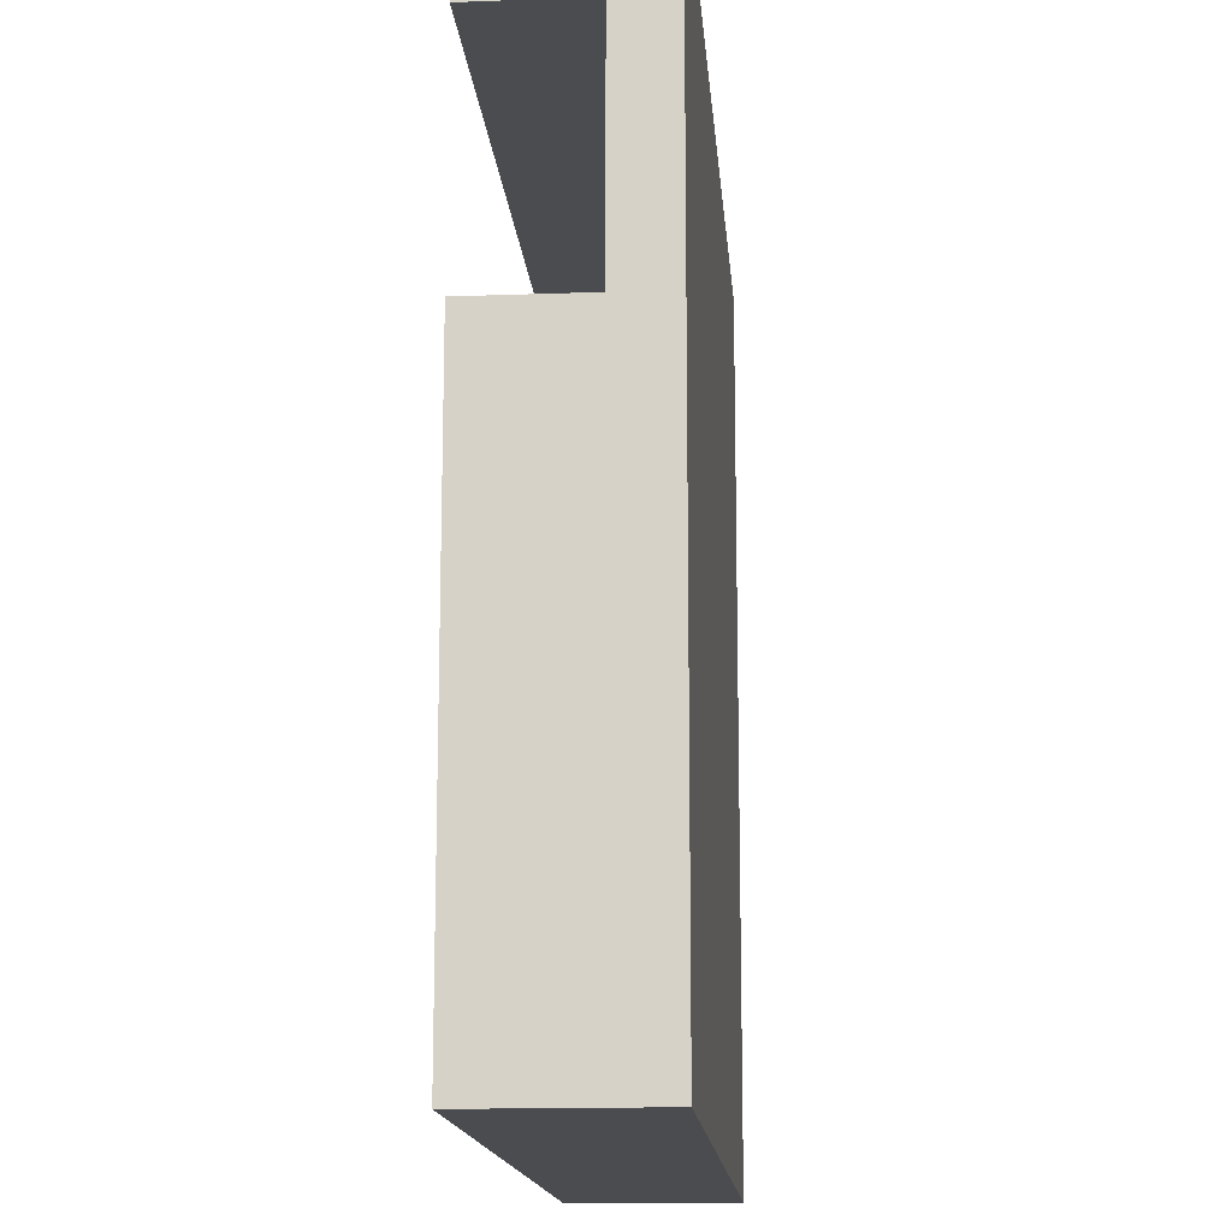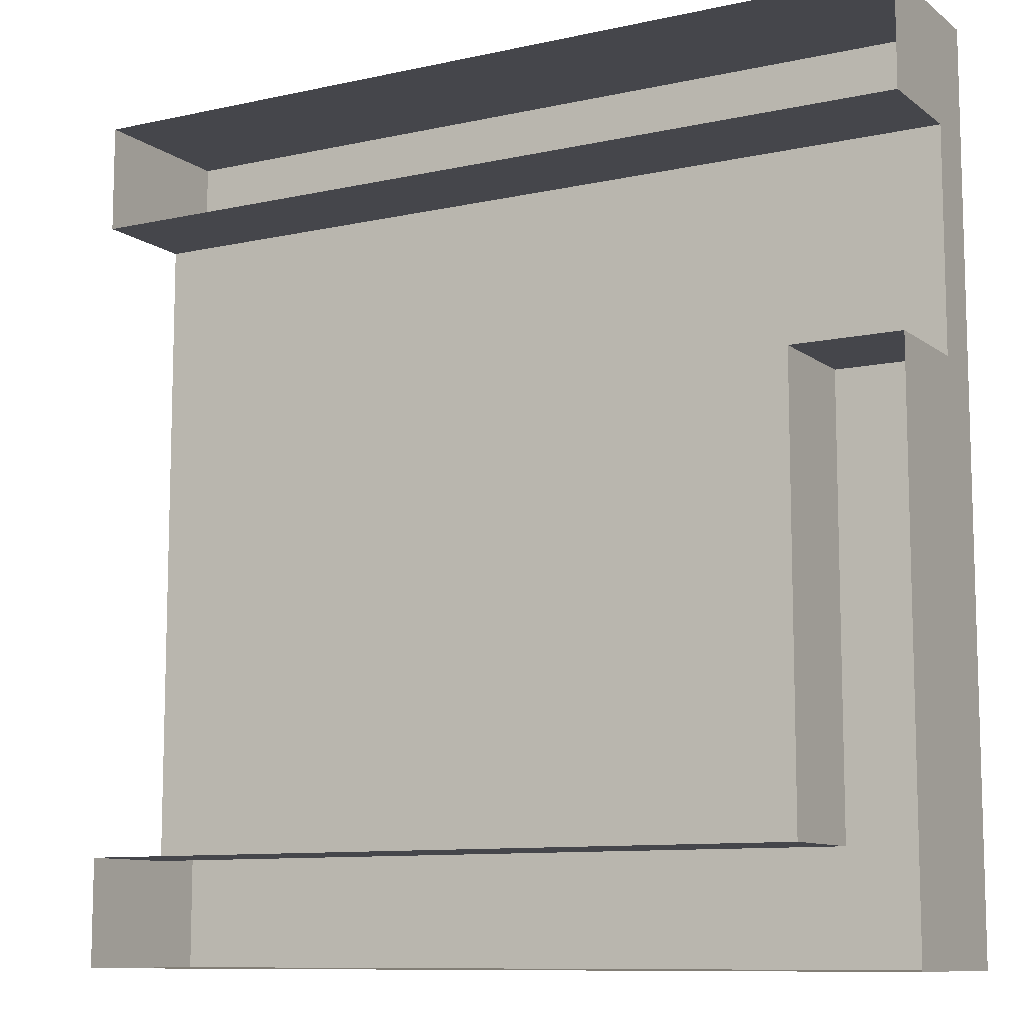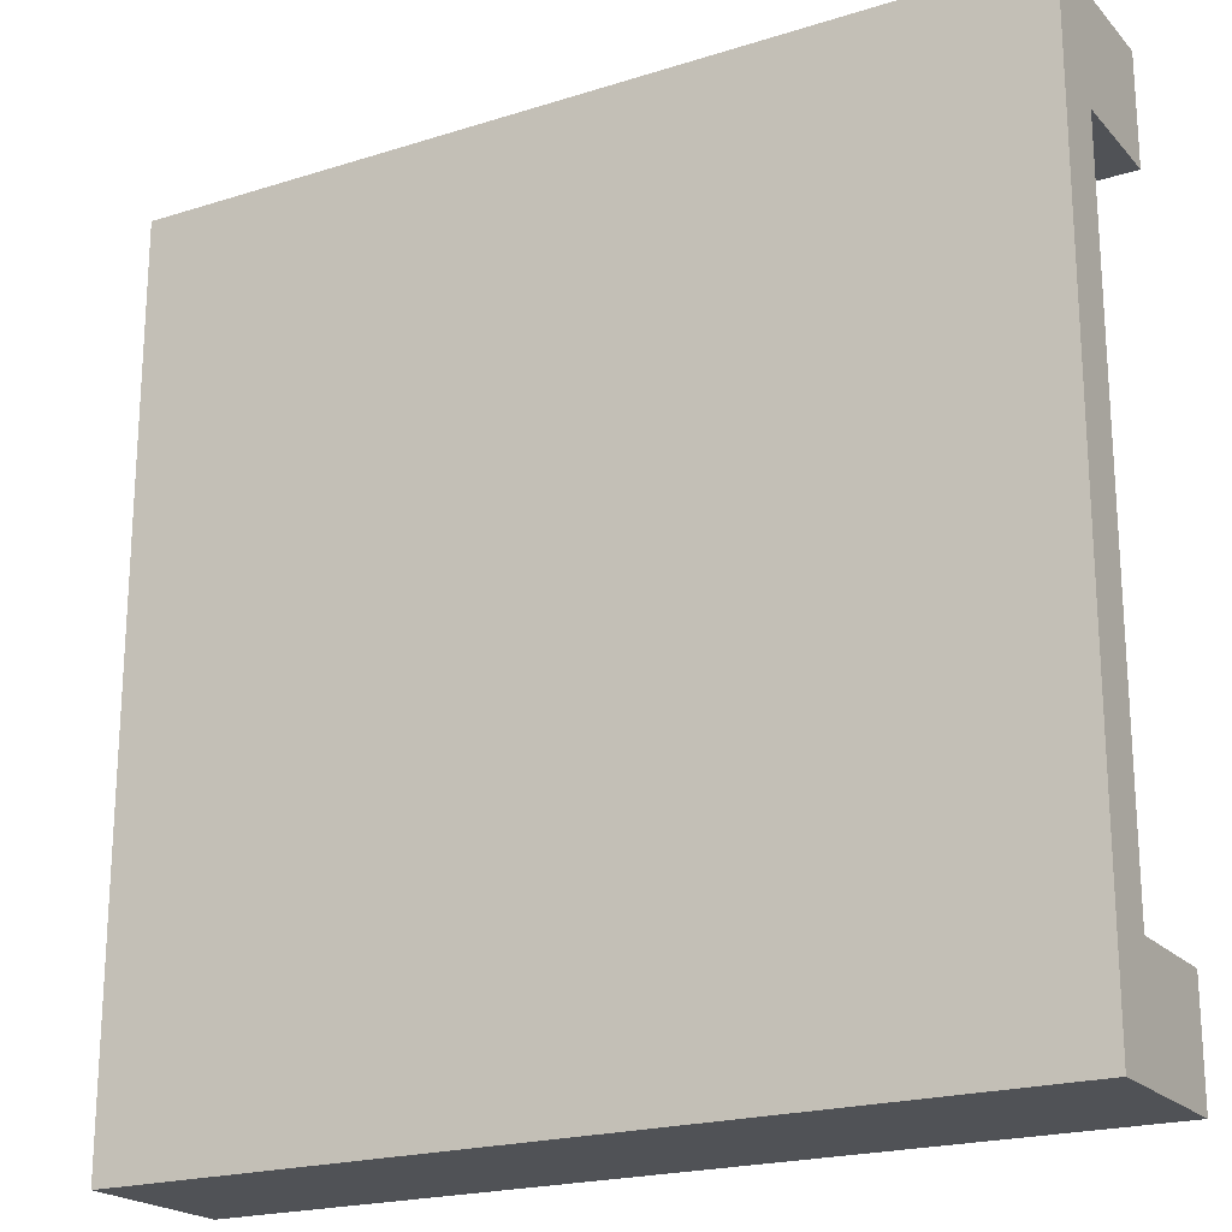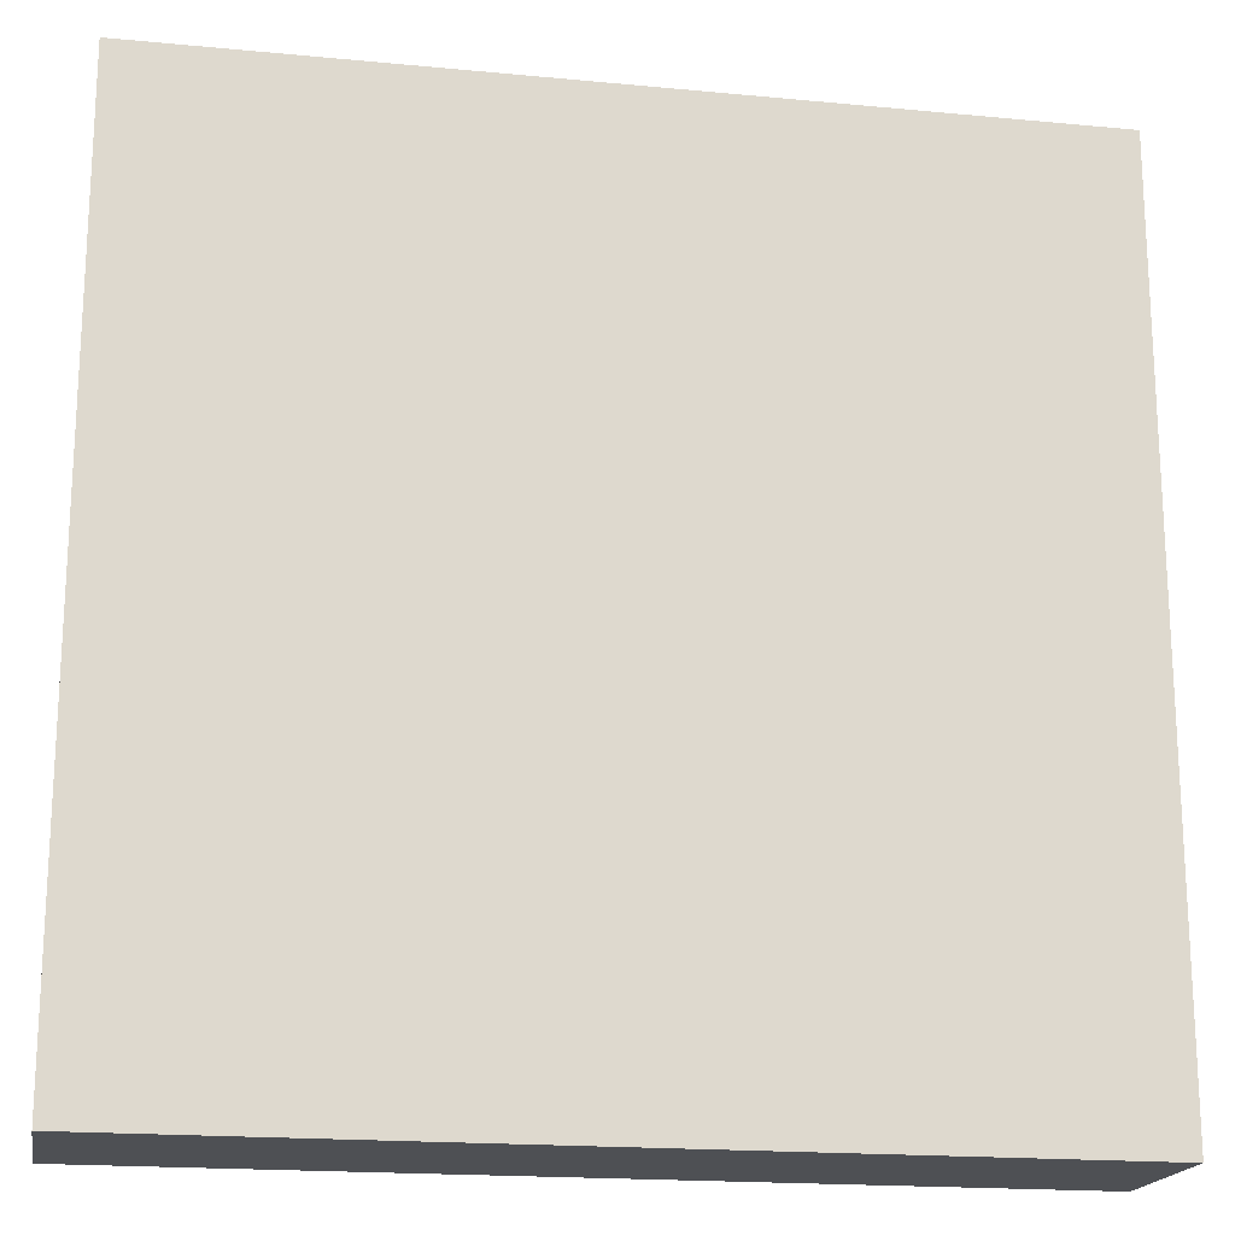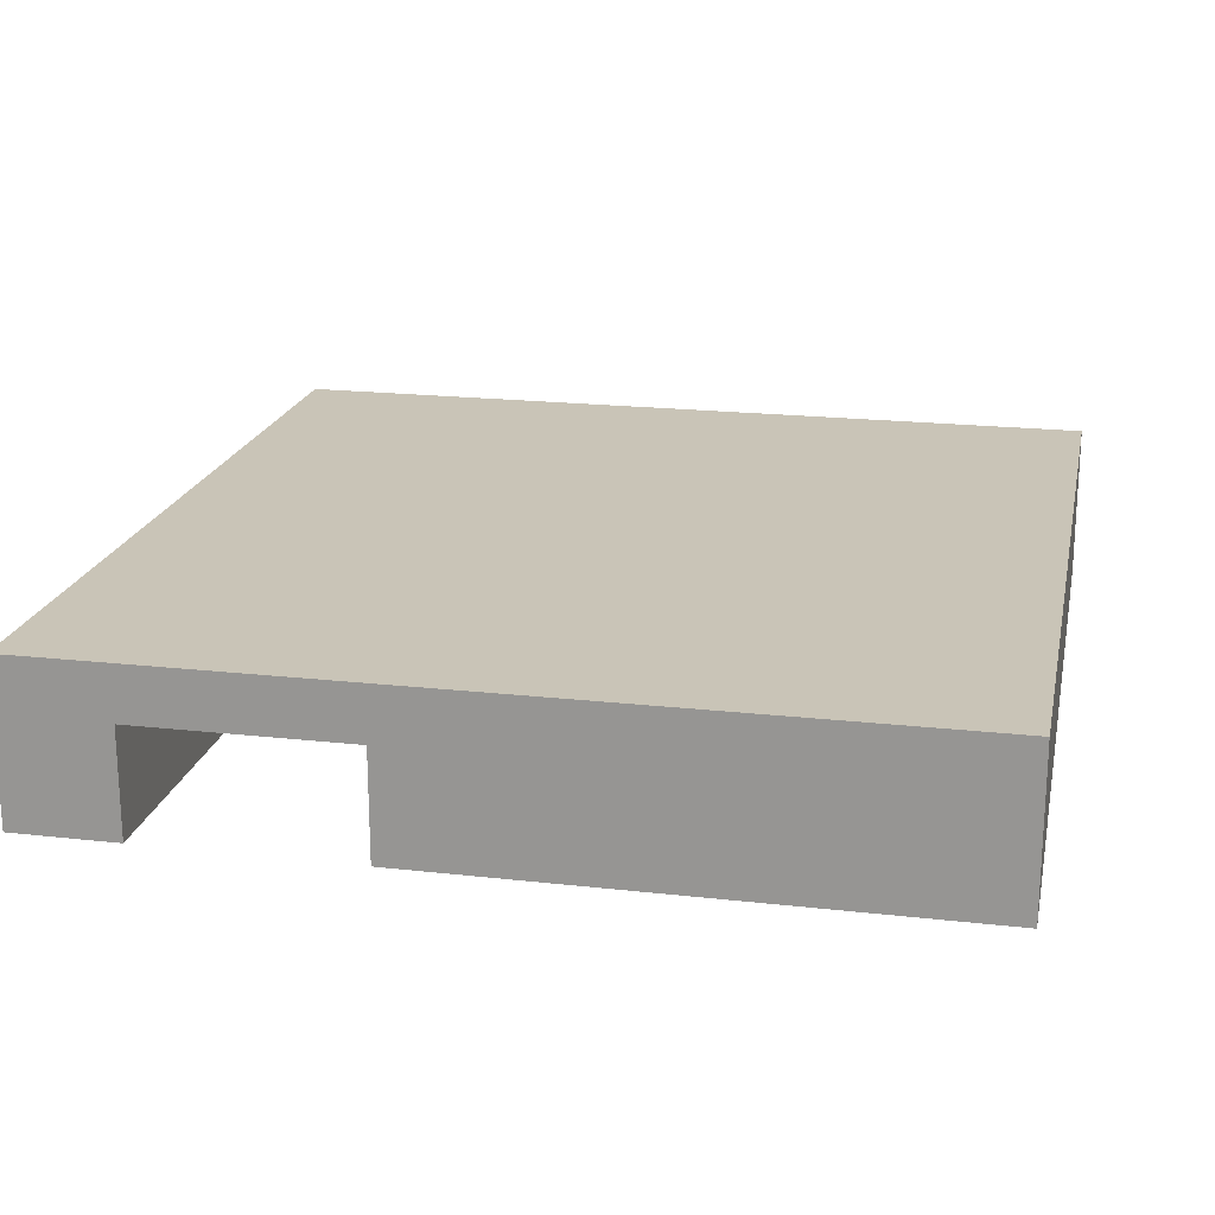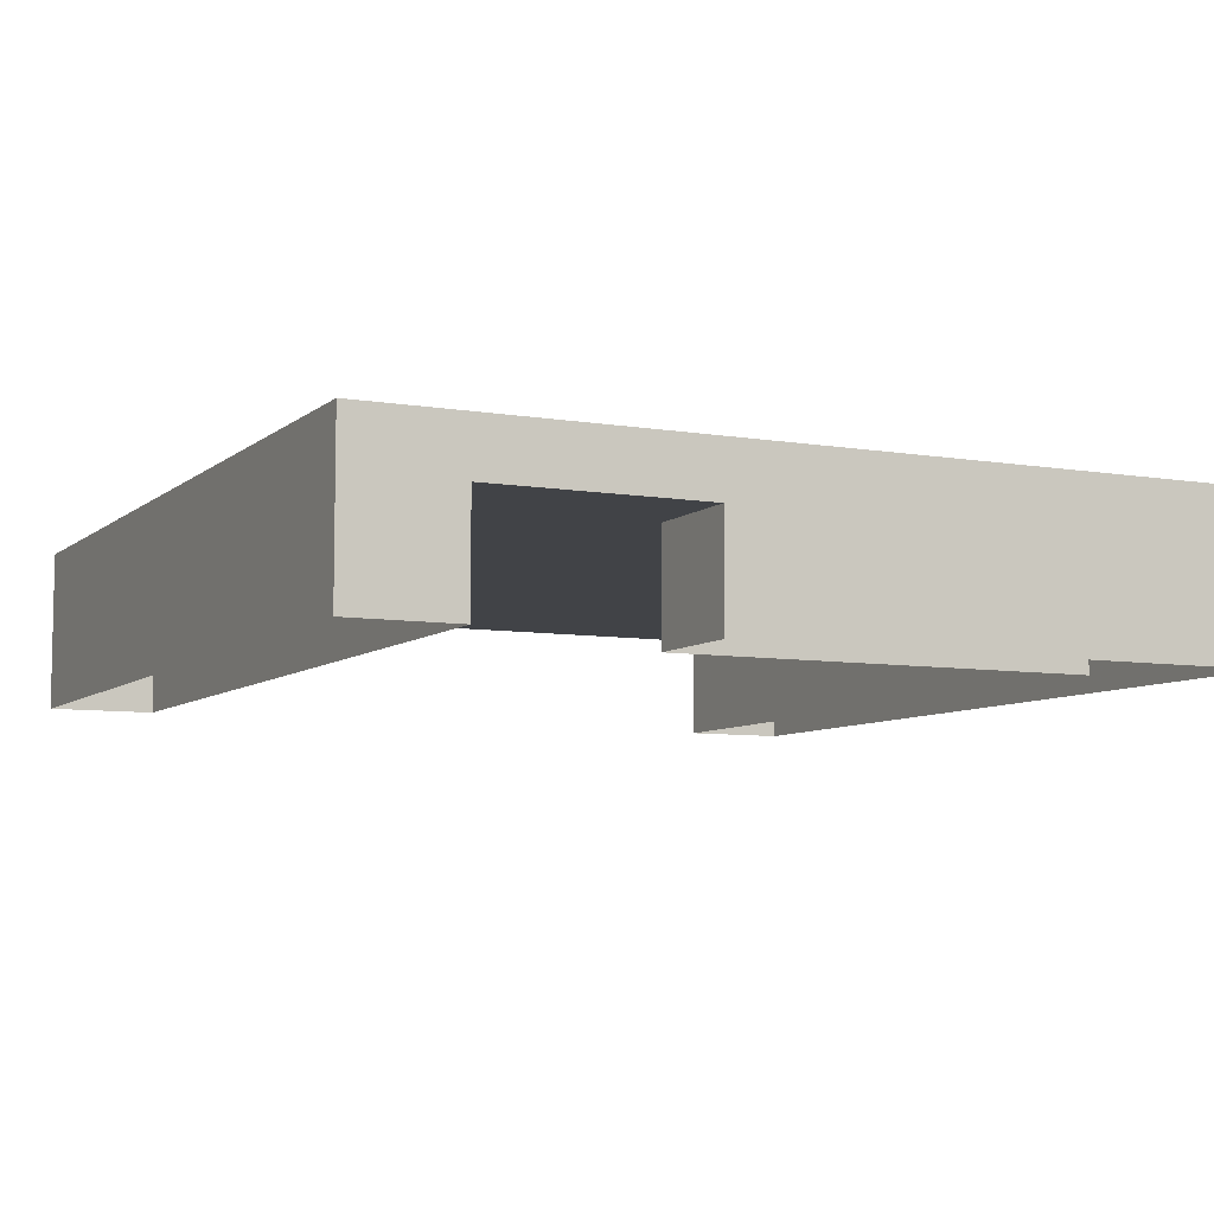
<metadata>
{"format":"obj","ext":"obj","renderer":"f3d","projection":"perspective","resolution":1024,"background":"white","views":[{"elev":-15.0,"azim":-85.5,"up":"+Y"},{"elev":-10.0,"azim":-150.4,"up":"+Y"},{"elev":-20.8,"azim":29.6,"up":"+Y"},{"elev":-18.5,"azim":-10.4,"up":"+Y"},{"elev":19.9,"azim":-78.2,"up":"+Z"},{"elev":-7.3,"azim":-116.0,"up":"+Z"}]}
</metadata>
<code>
g Building_Small_B.002
v -0.75 1 0.125
v -1 1 -1.49e-08
v -0.75 1 -1.49e-08
v -1 1 0.125
v 0.75 1 0.125
v -0.75 1 0.25
v 0.75 1 0.25
v -0.75 1 0.375
v 0.75 1 0.375
v -1 1 0.25
v -1 1 0.375
v 1 1 0.375
v 1 1 0.25
v 0.75 1 -1.49e-08
v 1 1 0.125
v 1 1 -1.49e-08
v -0.75 0.75 0.375
v 0.75 0.25 0.375
v -0.75 0.25 0.375
v 0.75 0.75 0.375
v 0.75 -0.75 0.375
v -0.75 -0.75 0.375
v 0.75 -1 0.375
v -0.75 -1 0.375
v -1 -0.75 0.375
v -1 0.25 0.375
v -1 0.75 0.375
v -0.75 1 0.375
v -1 1 0.375
v -1 -1 0.375
v 1 0.25 0.375
v 1 0.75 0.375
v 1 -1 0.375
v 1 -0.75 0.375
v 0.75 1 0.375
v 1 1 0.375
v -1 0.25 0.25
v -1 -0.75 0.125
v -1 0.25 0.125
v -1 -0.75 0.25
v -1 -1 0.125
v -1 -1 -1.49e-08
v -1 -0.75 -1.49e-08
v -1 -1 0.25
v -1 0.25 -1.49e-08
v -1 -0.75 0.375
v -1 0.25 0.375
v -1 -1 0.375
v -1 0.75 0.375
v -1 0.75 0.25
v -1 1 0.375
v -1 1 0.25
v -1 0.75 0.125
v -1 1 0.125
v -1 0.75 -1.49e-08
v -1 1 -1.49e-08
v 0.75 -1 0.25
v -0.75 -1 0.125
v -0.75 -1 0.25
v 0.75 -1 0.125
v -1 -1 0.25
v -1 -1 0.125
v -0.75 -1 -1.49e-08
v -1 -1 -1.49e-08
v 0.75 -1 -1.49e-08
v -1 -1 0.375
v -0.75 -1 0.375
v 0.75 -1 0.375
v 1 -1 -1.49e-08
v 1 -1 0.125
v 1 -1 0.25
v 1 -1 0.375
v -1 0.75 0.25
v -0.75 0.75 0.125
v -1 0.75 0.125
v -0.75 0.75 0.25
v -0.75 0.75 -1.49e-08
v -1 0.75 -1.49e-08
v 0.75 0.75 -1.49e-08
v 0.75 0.75 0.125
v 0.75 0.75 0.25
v 1 0.75 -1.49e-08
v 1 0.75 0.125
v 1 0.75 0.25
v 1 -1 -1.49e-08
v 1 -0.75 0.125
v 1 -0.75 -1.49e-08
v 1 -1 0.125
v 1 -0.75 0.25
v 1 -1 0.25
v 1 -0.75 0.375
v 1 -1 0.375
v 1 0.25 0.375
v 1 0.25 0.25
v 1 0.75 0.375
v 1 0.75 0.25
v 1 1 0.375
v 1 1 0.25
v 1 0.75 0.125
v 1 1 0.125
v 1 0.75 -1.49e-08
v 1 1 -1.49e-08
v 0.75 0.25 0.25
v -0.75 -0.75 0.25
v 0.75 -0.75 0.25
v -0.75 0.25 0.25
v 0.75 0.75 0.25
v -0.75 0.75 0.25
v 1 0.75 0.25
v 1 0.25 0.25
v -1 0.75 0.25
v -1 0.25 0.25
v 1 -0.75 0.25
v -0.75 -0.75 -1.49e-08
v -0.75 0.25 0.125
v -0.75 0.25 -1.49e-08
v -0.75 -0.75 0.125
v -0.75 -0.75 0.25
v -0.75 0.25 0.25
v -1 0.25 -1.49e-08
v -0.75 0.25 0.125
v -1 0.25 0.125
v -0.75 0.25 -1.49e-08
v -0.75 0.25 0.25
v -1 0.25 0.25
v -0.75 -0.75 -1.49e-08
v 0.75 -0.75 0.125
v -0.75 -0.75 0.125
v 0.75 -0.75 -1.49e-08
v 1 -0.75 -1.49e-08
v 1 -0.75 0.125
v 0.75 -0.75 0.25
v 1 -0.75 0.25
v -0.75 -0.75 0.25
g Building_Small_B.002_0
f 3 2 1
f 2 4 1
f 1 5 3
f 1 6 5
f 1 4 6
f 6 7 5
f 6 8 7
f 8 9 7
f 6 10 8
f 4 10 6
f 10 11 8
f 7 9 12
f 13 7 12
f 5 7 13
f 5 14 3
f 15 5 13
f 14 5 15
f 16 14 15
f 19 18 17
f 18 20 17
f 21 18 19
f 22 21 19
f 23 21 22
f 24 23 22
f 25 22 19
f 26 25 19
f 26 19 17
f 27 26 17
f 27 17 28
f 17 20 28
f 29 27 28
f 25 30 22
f 30 24 22
f 18 31 20
f 31 32 20
f 23 33 21
f 33 34 21
f 21 34 18
f 34 31 18
f 20 35 28
f 20 32 35
f 32 36 35
f 39 38 37
f 38 40 37
f 40 38 41
f 41 38 42
f 38 43 42
f 38 39 43
f 44 40 41
f 39 45 43
f 37 40 46
f 46 40 44
f 47 37 46
f 48 46 44
f 47 49 37
f 49 50 37
f 49 51 50
f 51 52 50
f 50 52 53
f 52 54 53
f 53 54 55
f 54 56 55
f 59 58 57
f 58 60 57
f 59 61 58
f 61 62 58
f 58 62 63
f 58 63 60
f 62 64 63
f 63 65 60
f 66 61 59
f 67 66 59
f 59 57 67
f 57 68 67
f 60 65 69
f 70 60 69
f 57 60 70
f 71 57 70
f 57 71 68
f 71 72 68
f 75 74 73
f 74 76 73
f 77 74 75
f 78 77 75
f 77 79 74
f 79 80 74
f 74 80 76
f 80 81 76
f 79 82 80
f 82 83 80
f 81 80 84
f 80 83 84
f 87 86 85
f 86 88 85
f 86 89 88
f 89 90 88
f 89 91 90
f 91 92 90
f 91 89 93
f 89 94 93
f 93 94 95
f 94 96 95
f 97 95 96
f 98 97 96
f 98 96 99
f 100 98 99
f 100 99 101
f 102 100 101
f 105 104 103
f 104 106 103
f 103 106 107
f 106 108 107
f 107 109 103
f 109 110 103
f 103 110 105
f 108 106 111
f 106 112 111
f 110 113 105
f 116 115 114
f 115 117 114
f 117 115 118
f 115 119 118
f 122 121 120
f 121 123 120
f 124 121 122
f 125 124 122
f 128 127 126
f 127 129 126
f 130 129 127
f 131 130 127
f 127 132 131
f 132 127 128
f 132 133 131
f 134 132 128

</code>
